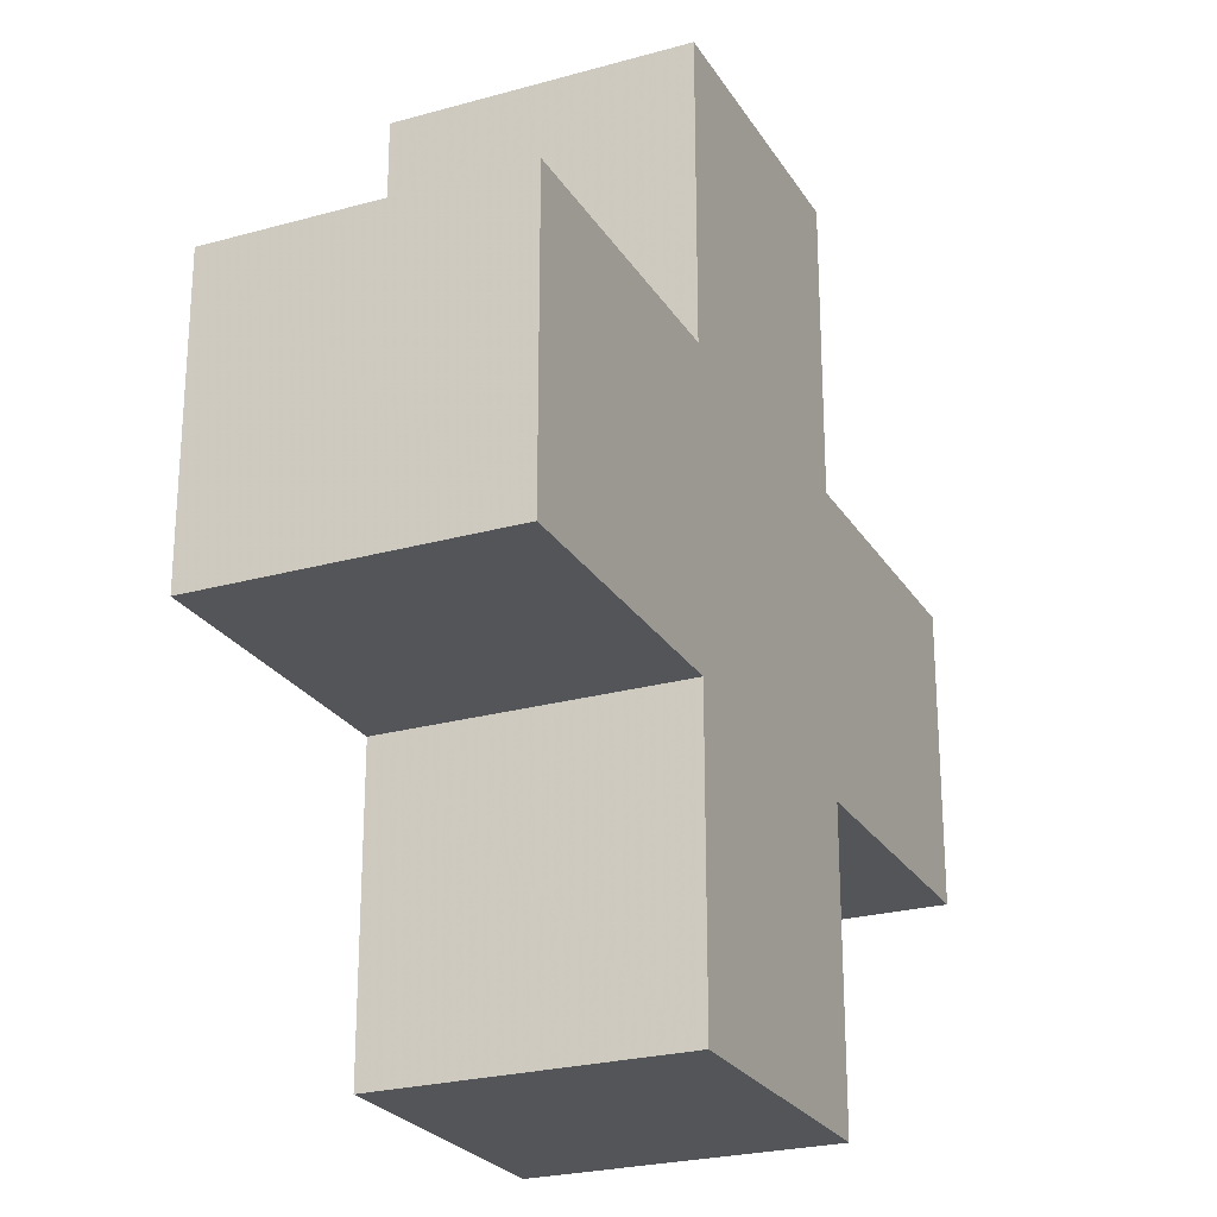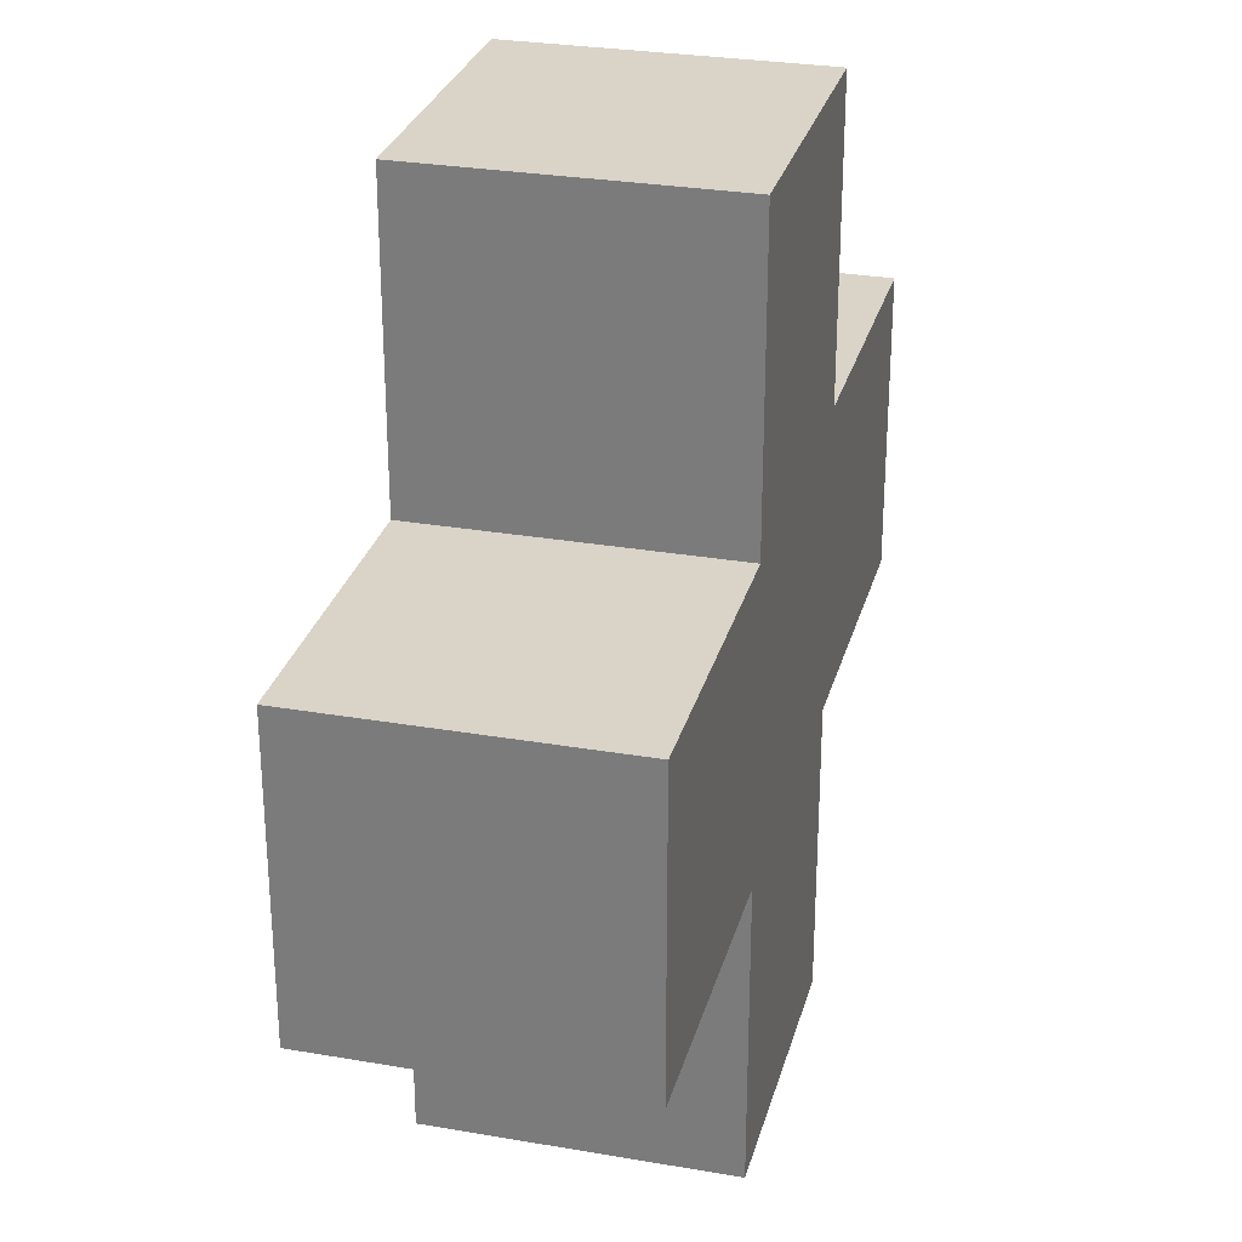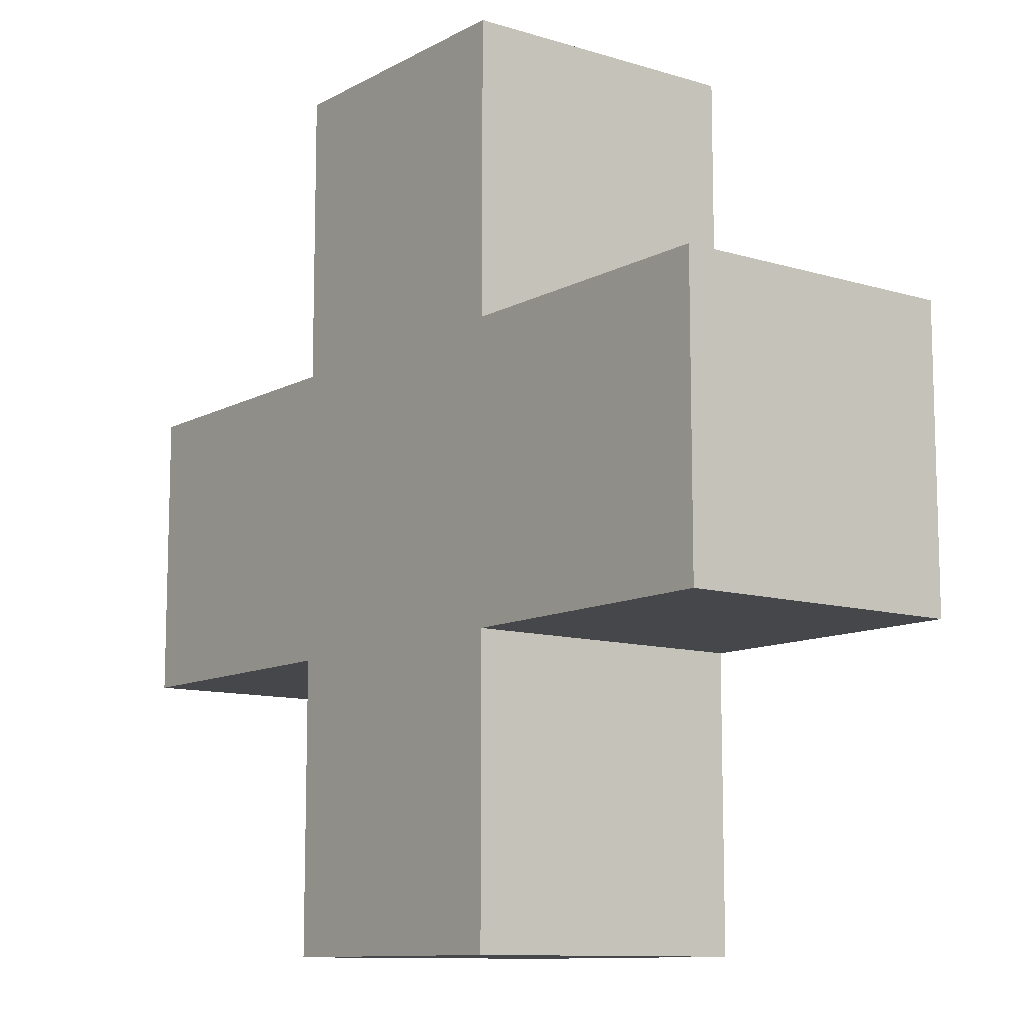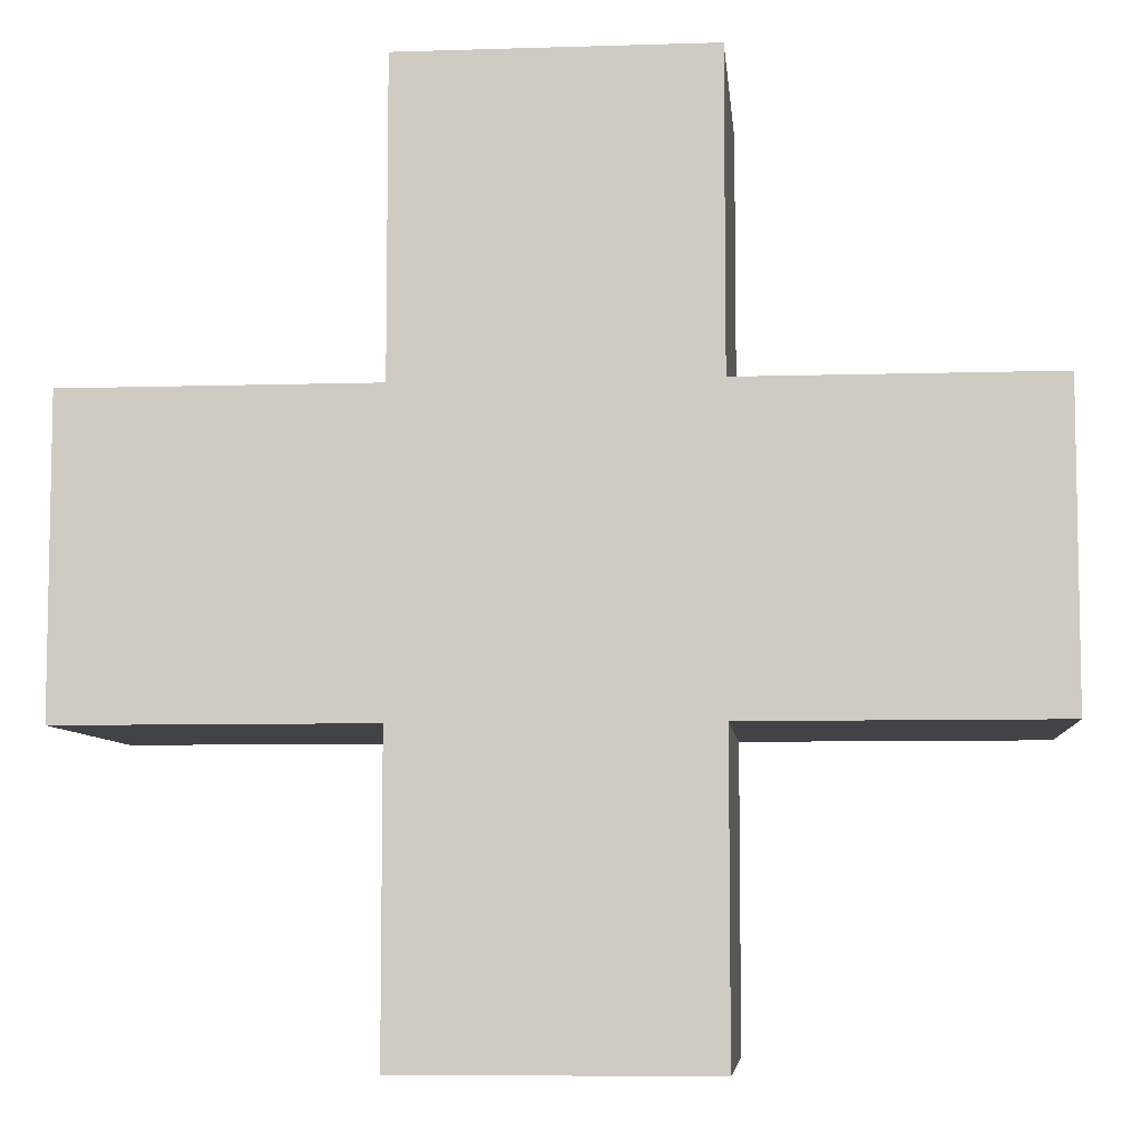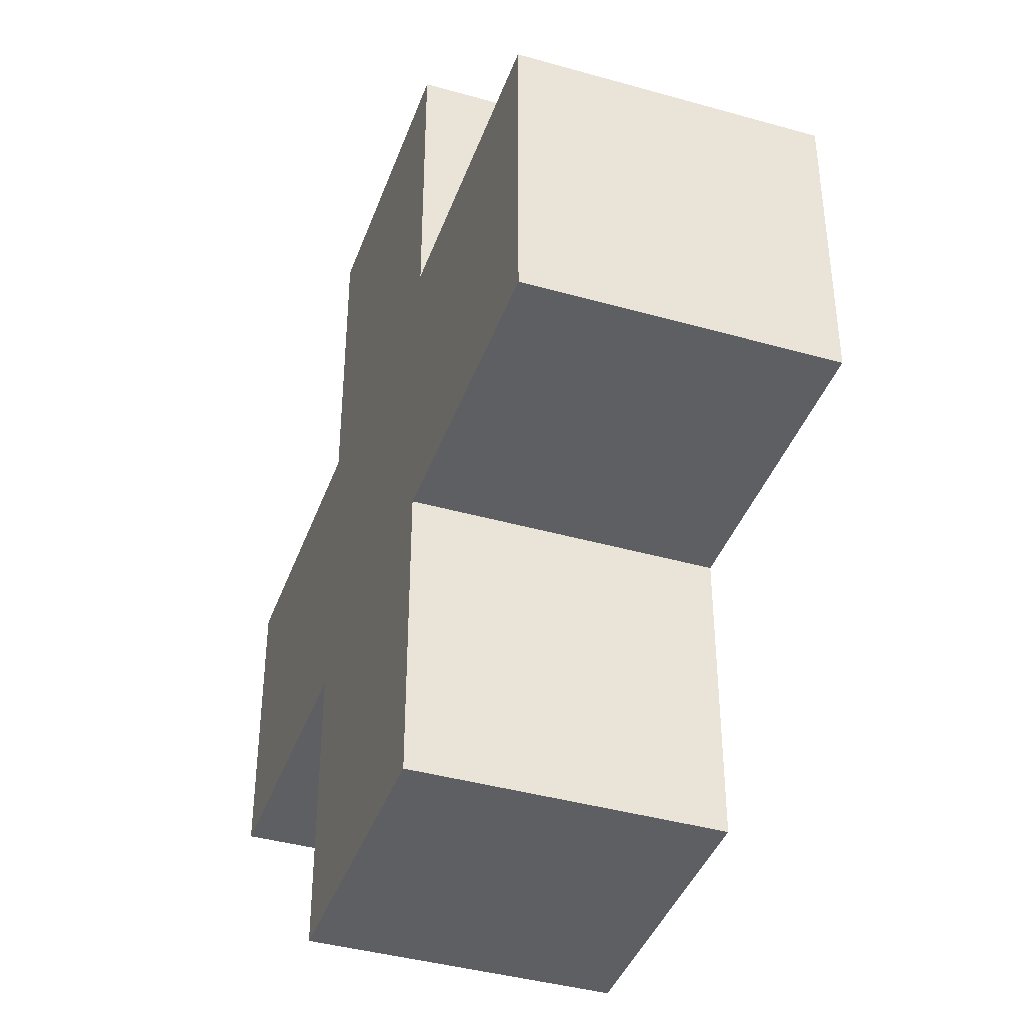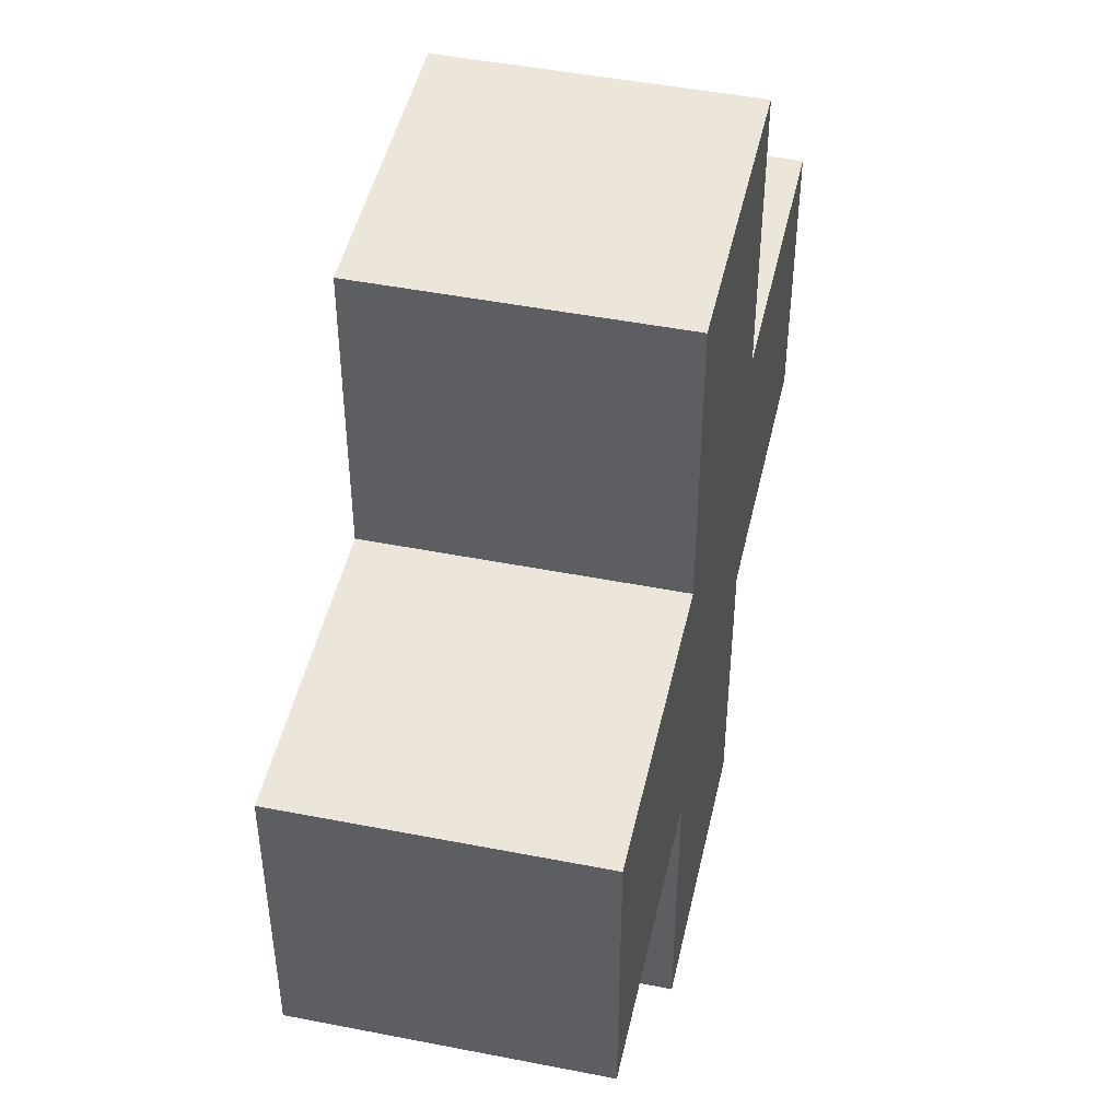
<metadata>
{"format":"obj","ext":"obj","renderer":"f3d","projection":"perspective","resolution":1024,"background":"white","views":[{"elev":-24.8,"azim":114.5,"up":"+Z"},{"elev":28.7,"azim":-75.5,"up":"+Z"},{"elev":-10.8,"azim":-127.2,"up":"+Z"},{"elev":-7.0,"azim":5.2,"up":"+Z"},{"elev":-40.6,"azim":70.9,"up":"+Z"},{"elev":47.2,"azim":102.5,"up":"+Z"}]}
</metadata>
<code>
o Cube
v -1 -1 3.01
v -1 1 3.01
v -1 -1 -3.01
v -1 1 -3.01
v 1 -1 3.01
v 1 1 3.01
v 1 -1 -3.01
v 1 1 -3.01
v -1 -1 -1.003
v -1 -1 1.003
v -1 1 1.003
v -1 1 -1.003
v 1 -1 1.003
v 1 -1 -1.003
v 1 1 -1.003
v 1 1 1.003
v -3 -1 -1.003
v -3 -1 1.003
v -3 1 1.003
v -3 1 -1.003
v 3 -1 1.003
v 3 -1 -1.003
v 3 1 -1.003
v 3 1 1.003
f 12 3 9
f 4 7 3
f 16 5 13
f 6 1 5
f 13 1 10
f 11 6 16
f 4 15 8
f 12 16 15
f 7 9 3
f 14 10 9
f 8 14 7
f 16 23 15
f 2 10 1
f 12 19 11
f 19 17 18
f 11 18 10
f 10 17 9
f 9 20 12
f 23 21 22
f 14 21 13
f 15 22 14
f 13 24 16
f 12 4 3
f 4 8 7
f 16 6 5
f 6 2 1
f 13 5 1
f 11 2 6
f 4 12 15
f 12 11 16
f 7 14 9
f 14 13 10
f 8 15 14
f 16 24 23
f 2 11 10
f 12 20 19
f 19 20 17
f 11 19 18
f 10 18 17
f 9 17 20
f 23 24 21
f 14 22 21
f 15 23 22
f 13 21 24

</code>
